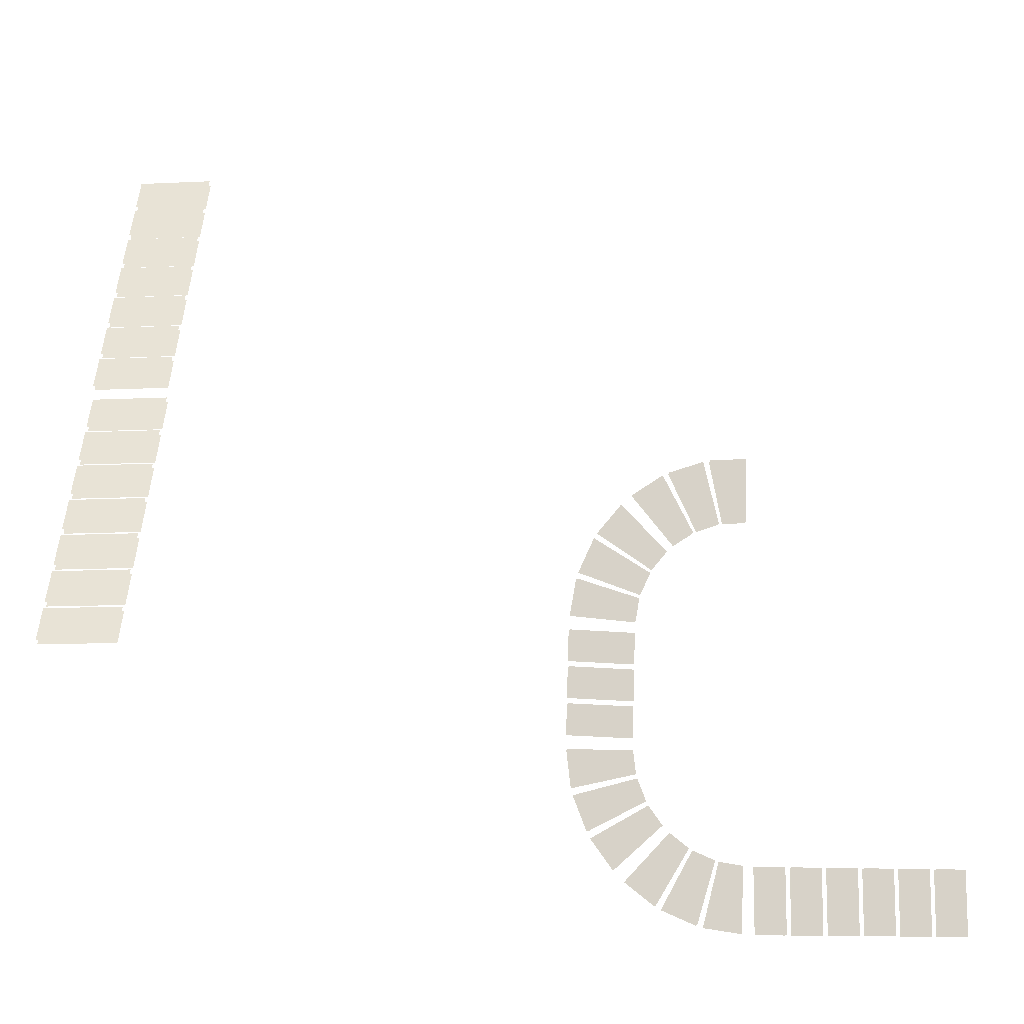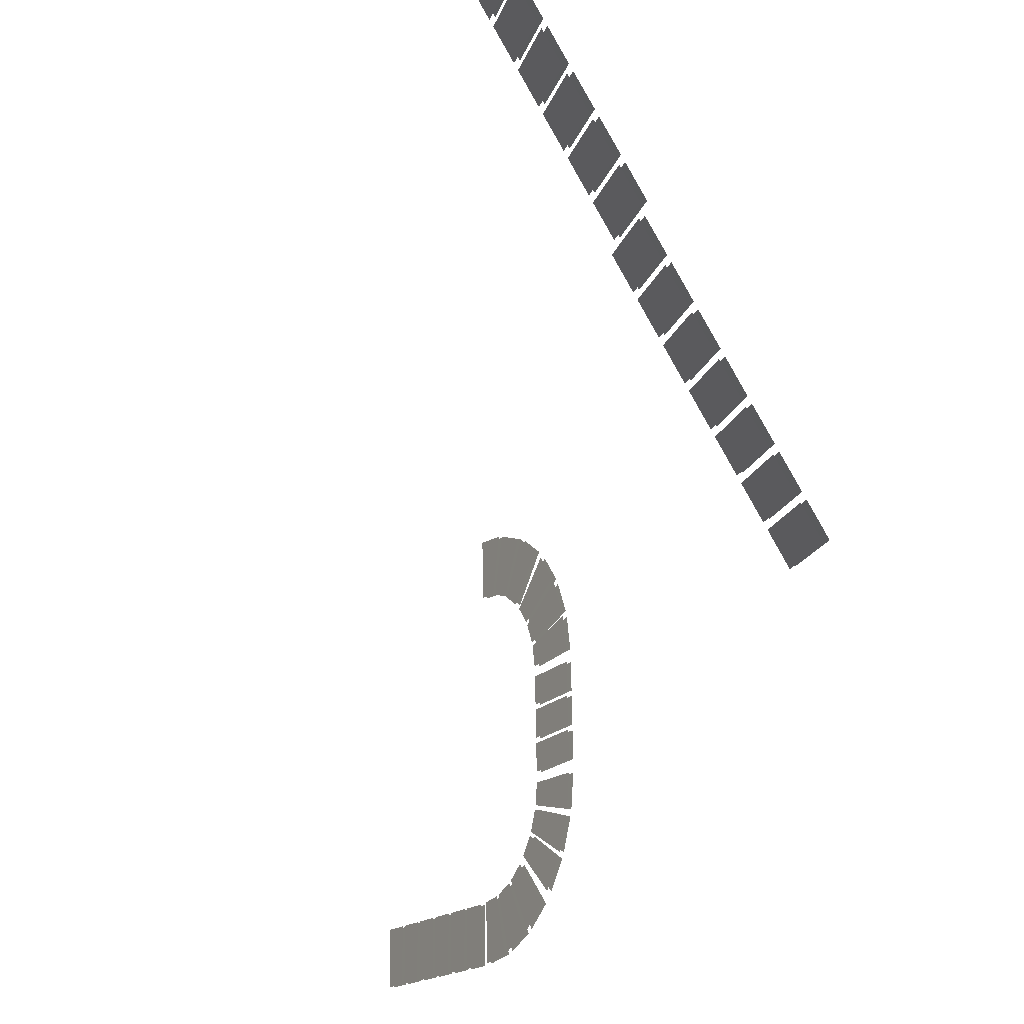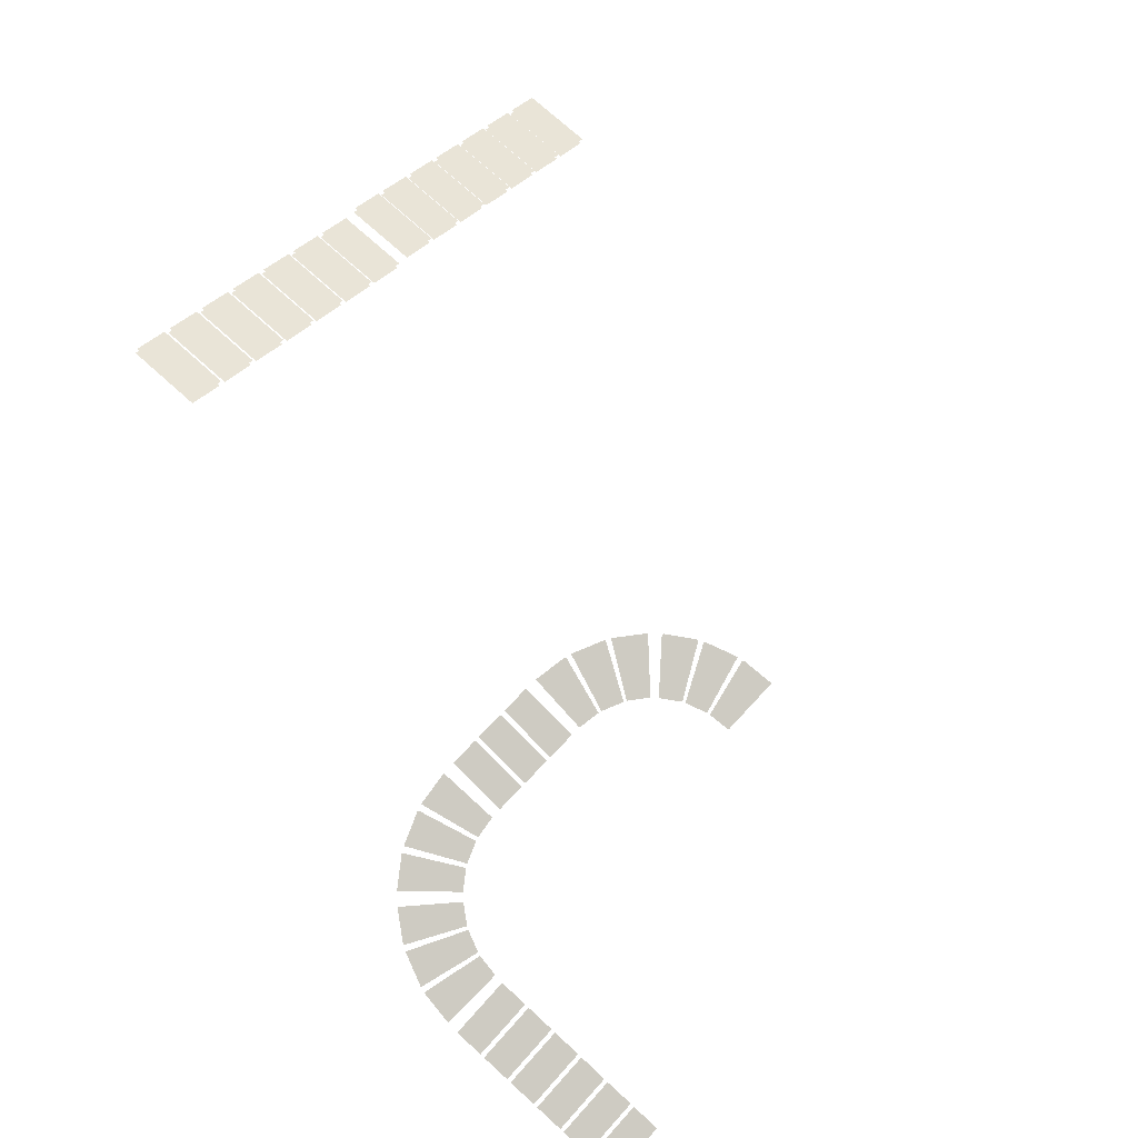
<metadata>
{"format":"obj","ext":"obj","renderer":"f3d","projection":"perspective","resolution":1024,"background":"white","views":[{"elev":-12.5,"azim":-173.6,"up":"+Z"},{"elev":-18.0,"azim":75.1,"up":"+Z"},{"elev":74.9,"azim":-138.1,"up":"+Y"}]}
</metadata>
<code>
g Combined_M_Cmn_ami01_Prefab_Mesh
v 101.9 36.37 101.7
v 113.1 30.84 111.5
v 101.9 30.84 111.5
v 113.1 36.37 101.7
v 113.1 30.84 111.5
v 124.3 36.37 101.7
v 124.3 30.84 111.5
v 113.1 36.37 101.7
v 101.9 29.79 113.4
v 113.1 24.26 123.2
v 101.9 24.26 123.2
v 113.1 29.79 113.4
v 113.1 24.26 123.2
v 124.3 29.79 113.4
v 124.3 24.26 123.2
v 113.1 29.79 113.4
v 101.9 23.2 125
v 113.1 17.67 134.8
v 101.9 17.67 134.8
v 113.1 23.2 125
v 113.1 17.67 134.8
v 124.3 23.2 125
v 124.3 17.67 134.8
v 113.1 23.2 125
v 101.9 16.62 136.7
v 113.1 11.08 146.5
v 101.9 11.08 146.5
v 113.1 16.62 136.7
v 113.1 11.08 146.5
v 124.3 16.62 136.7
v 124.3 11.08 146.5
v 113.1 16.62 136.7
v 101.9 10.03 148.3
v 113.1 4.497 158.1
v 101.9 4.497 158.1
v 113.1 10.03 148.3
v 113.1 4.497 158.1
v 124.3 10.03 148.3
v 124.3 4.497 158.1
v 113.1 10.03 148.3
v 101.9 -3.141 171.6
v 113.1 -8.675 181.4
v 101.9 -8.675 181.4
v 113.1 -3.141 171.6
v 113.1 -8.675 181.4
v 124.3 -3.141 171.6
v 124.3 -8.675 181.4
v 113.1 -3.141 171.6
v 101.9 34.82 100.8
v 101.9 29.28 110.6
v 113.1 29.28 110.6
v 113.1 34.82 100.8
v 113.1 29.28 110.6
v 124.3 29.28 110.6
v 124.3 34.82 100.8
v 113.1 34.82 100.8
v 101.9 28.23 112.4
v 101.9 22.7 122.2
v 113.1 22.7 122.2
v 113.1 28.23 112.4
v 113.1 22.7 122.2
v 124.3 22.7 122.2
v 124.3 28.23 112.4
v 113.1 28.23 112.4
v 101.9 21.64 124.1
v 101.9 16.11 133.9
v 113.1 16.11 133.9
v 113.1 21.64 124.1
v 113.1 16.11 133.9
v 124.3 16.11 133.9
v 124.3 21.64 124.1
v 113.1 21.64 124.1
v 101.9 15.06 135.8
v 101.9 9.525 145.5
v 113.1 9.525 145.5
v 113.1 15.06 135.8
v 113.1 9.525 145.5
v 124.3 9.525 145.5
v 124.3 15.06 135.8
v 113.1 15.06 135.8
v 101.9 8.472 147.4
v 101.9 2.939 157.2
v 113.1 2.939 157.2
v 113.1 8.472 147.4
v 113.1 2.939 157.2
v 124.3 2.939 157.2
v 124.3 8.472 147.4
v 113.1 8.472 147.4
v 101.9 -4.7 170.7
v 101.9 -10.23 180.5
v 113.1 -10.23 180.5
v 113.1 -4.7 170.7
v 113.1 -10.23 180.5
v 124.3 -10.23 180.5
v 124.3 -4.7 170.7
v 113.1 -4.7 170.7
v 101.9 1.886 159.1
v 101.9 -3.647 168.9
v 113.1 -3.647 168.9
v 113.1 1.886 159.1
v 113.1 -3.647 168.9
v 124.3 -3.647 168.9
v 124.3 1.886 159.1
v 113.1 1.886 159.1
v 101.9 3.445 160
v 113.1 -2.089 169.8
v 101.9 -2.089 169.8
v 113.1 3.445 160
v 113.1 -2.089 169.8
v 124.3 3.445 160
v 124.3 -2.089 169.8
v 113.1 3.445 160
v 102 80.72 17.81
v 113.2 75.19 27.6
v 102 75.19 27.6
v 113.2 80.72 17.81
v 113.2 75.19 27.6
v 124.4 80.72 17.81
v 124.4 75.19 27.6
v 113.2 80.72 17.81
v 102 74.13 29.46
v 113.2 68.6 39.26
v 102 68.6 39.26
v 113.2 74.13 29.46
v 113.2 68.6 39.26
v 124.4 74.13 29.46
v 124.4 68.6 39.26
v 113.2 74.13 29.46
v 102 67.55 41.12
v 113.2 62.01 50.92
v 102 62.01 50.92
v 113.2 67.55 41.12
v 113.2 62.01 50.92
v 124.4 67.55 41.12
v 124.4 62.01 50.92
v 113.2 67.55 41.12
v 102 60.96 52.78
v 113.2 55.43 62.58
v 102 55.43 62.58
v 113.2 60.96 52.78
v 113.2 55.43 62.58
v 124.4 60.96 52.78
v 124.4 55.43 62.58
v 113.2 60.96 52.78
v 102 54.38 64.44
v 113.2 48.84 74.23
v 102 48.84 74.23
v 113.2 54.38 64.44
v 113.2 48.84 74.23
v 124.4 54.38 64.44
v 124.4 48.84 74.23
v 113.2 54.38 64.44
v 102 41.2 87.76
v 113.2 35.67 97.55
v 102 35.67 97.55
v 113.2 41.2 87.76
v 113.2 35.67 97.55
v 124.4 41.2 87.76
v 124.4 35.67 97.55
v 113.2 41.2 87.76
v 102 79.16 16.89
v 102 73.63 26.68
v 113.2 73.63 26.68
v 113.2 79.16 16.89
v 113.2 73.63 26.68
v 124.4 73.63 26.68
v 124.4 79.16 16.89
v 113.2 79.16 16.89
v 102 72.58 28.55
v 102 67.04 38.34
v 113.2 67.04 38.34
v 113.2 72.58 28.55
v 113.2 67.04 38.34
v 124.4 67.04 38.34
v 124.4 72.58 28.55
v 113.2 72.58 28.55
v 102 65.99 40.2
v 102 60.46 50
v 113.2 60.46 50
v 113.2 65.99 40.2
v 113.2 60.46 50
v 124.4 60.46 50
v 124.4 65.99 40.2
v 113.2 65.99 40.2
v 102 59.4 51.86
v 102 53.87 61.66
v 113.2 53.87 61.66
v 113.2 59.4 51.86
v 113.2 53.87 61.66
v 124.4 53.87 61.66
v 124.4 59.4 51.86
v 113.2 59.4 51.86
v 102 52.82 63.52
v 102 47.28 73.31
v 113.2 47.28 73.31
v 113.2 52.82 63.52
v 113.2 47.28 73.31
v 124.4 47.28 73.31
v 124.4 52.82 63.52
v 113.2 52.82 63.52
v 102 39.65 86.84
v 102 34.11 96.63
v 113.2 34.11 96.63
v 113.2 39.65 86.84
v 113.2 34.11 96.63
v 124.4 34.11 96.63
v 124.4 39.65 86.84
v 113.2 39.65 86.84
v 102 46.23 75.18
v 102 40.7 84.97
v 113.2 40.7 84.97
v 113.2 46.23 75.18
v 113.2 40.7 84.97
v 124.4 40.7 84.97
v 124.4 46.23 75.18
v 113.2 46.23 75.18
v 102 47.79 76.1
v 113.2 42.26 85.89
v 102 42.26 85.89
v 113.2 47.79 76.1
v 113.2 42.26 85.89
v 124.4 47.79 76.1
v 124.4 42.26 85.89
v 113.2 47.79 76.1
v -56.6 47.94 -49.89
v -64.79 45.75 -51.13
v -64.38 45.85 -60.24
v -54.36 48.54 -58.73
v -56.6 47.94 -49.89
v -58.84 47.35 -41.06
v -65.19 45.65 -42.02
v -64.79 45.75 -51.13
v -47.49 50.39 -46.07
v -55.1 48.35 -49.42
v -52.52 49.03 -58.14
v -43.2 51.53 -54.04
v -47.49 50.39 -46.07
v -51.77 49.25 -38.09
v -57.67 47.66 -40.69
v -55.1 48.35 -49.42
v -39.57 52.51 -40.03
v -46.11 50.76 -45.28
v -41.52 51.98 -53.07
v -33.51 54.13 -46.66
v -45.63 50.89 -33.41
v -50.7 49.53 -37.48
v -46.11 50.76 -45.28
v -39.57 52.51 -40.03
v -47.11 49 -46.07
v -42.83 50.14 -54.04
v -52.15 47.64 -58.14
v -54.72 46.96 -49.42
v -47.11 49 -46.07
v -54.72 46.96 -49.42
v -57.3 46.27 -40.69
v -51.4 47.85 -38.09
v -56.23 46.55 -49.89
v -53.99 47.15 -58.72
v -64.01 44.46 -60.24
v -64.41 44.36 -51.13
v -56.23 46.55 -49.89
v -64.41 44.36 -51.13
v -64.82 44.26 -42.02
v -58.47 45.96 -41.06
v -39.2 51.12 -40.03
v -33.14 52.74 -46.65
v -41.15 50.59 -53.07
v -45.74 49.37 -45.28
v -45.26 49.5 -33.41
v -39.2 51.12 -40.03
v -45.74 49.37 -45.28
v -50.33 48.14 -37.48
v -29.73 55.17 33.69
v -28.31 55.55 25.25
v -19.52 57.9 25.92
v -21.26 57.44 36.24
v -29.73 55.17 33.69
v -38.19 52.9 31.13
v -37.09 53.19 24.59
v -28.31 55.55 25.25
v -33.67 54.12 43.02
v -30.23 55.04 35.23
v -21.87 57.28 38.13
v -26.09 56.15 47.67
v -33.67 54.12 43.02
v -41.25 52.08 38.37
v -38.58 52.8 32.33
v -30.23 55.04 35.23
v -39.71 52.5 51.04
v -34.47 53.9 44.42
v -27.07 55.89 49.38
v -33.49 54.17 57.49
v -45.94 50.83 44.59
v -41.88 51.92 39.46
v -34.47 53.9 44.42
v -39.71 52.5 51.04
v -33.3 52.73 43.02
v -25.71 54.76 47.67
v -21.5 55.89 38.14
v -29.85 53.65 35.23
v -33.3 52.73 43.02
v -29.85 53.65 35.23
v -38.21 51.41 32.33
v -40.88 50.69 38.37
v -29.35 53.78 33.69
v -20.89 56.05 36.24
v -19.15 56.51 25.92
v -27.94 54.15 25.25
v -29.35 53.78 33.69
v -27.94 54.15 25.25
v -36.72 51.8 24.59
v -37.82 51.51 31.13
v -39.34 51.11 51.04
v -33.11 52.78 57.49
v -26.7 54.5 49.38
v -34.1 52.51 44.42
v -45.57 49.44 44.6
v -39.34 51.11 51.04
v -34.1 52.51 44.42
v -41.5 50.53 39.46
v -32.28 54.46 -30.54
v -37.14 53.16 -37.47
v -30.55 54.92 -43.53
v -24.61 56.52 -35.05
v -32.28 54.46 -30.54
v -39.95 52.41 -26.03
v -43.72 51.4 -31.41
v -37.14 53.16 -37.47
v -28.56 55.46 -21.11
v -31.56 54.66 -29.09
v -23.72 56.75 -33.27
v -20.06 57.74 -23.5
v -28.56 55.46 -21.11
v -37.07 53.19 -18.72
v -39.39 52.56 -24.91
v -31.56 54.66 -29.09
v -27.21 55.83 -11.03
v -28.15 55.57 -19.54
v -19.55 57.88 -21.58
v -18.4 58.19 -11.16
v -36.02 53.47 -10.9
v -36.75 53.27 -17.5
v -28.15 55.57 -19.54
v -27.21 55.83 -11.03
v -28.19 54.07 -21.11
v -19.68 56.35 -23.5
v -23.35 55.36 -33.27
v -31.18 53.27 -29.09
v -28.19 54.07 -21.11
v -31.18 53.27 -29.09
v -39.02 51.17 -24.91
v -36.69 51.79 -18.72
v -31.91 53.07 -30.54
v -24.23 55.12 -35.04
v -30.18 53.53 -43.53
v -36.76 51.77 -37.47
v -31.91 53.07 -30.54
v -36.76 51.77 -37.47
v -43.34 50.01 -31.41
v -39.58 51.02 -26.03
v -26.84 54.44 -11.03
v -18.03 56.8 -11.16
v -19.18 56.49 -21.58
v -27.78 54.18 -19.54
v -35.65 52.08 -10.9
v -26.84 54.44 -11.03
v -27.78 54.18 -19.54
v -36.37 51.88 -17.5
v -49.14 49.98 58.23
v -42.29 51.81 53.44
v -36.66 53.33 60.44
v -45.05 51.08 66.32
v -49.14 49.98 58.23
v -53.24 48.88 50.15
v -47.93 50.3 46.43
v -42.29 51.81 53.44
v -58.37 47.51 61.77
v -50.57 49.6 58.93
v -46.79 50.62 67.18
v -56.34 48.06 70.65
v -58.37 47.51 61.77
v -60.4 46.96 52.9
v -54.35 48.58 50.69
v -50.57 49.6 58.93
v -68.14 44.89 62.84
v -59.9 47.1 62.15
v -58.21 47.56 71.11
v -68.31 44.85 71.96
v -67.98 44.93 53.72
v -61.59 46.64 53.19
v -59.9 47.1 62.15
v -68.14 44.89 62.84
v -58 46.12 61.77
v -55.97 46.67 70.65
v -46.41 49.23 67.18
v -50.19 48.21 58.94
v -58 46.12 61.77
v -50.19 48.21 58.94
v -53.97 47.19 50.69
v -60.03 45.57 52.9
v -48.77 48.59 58.24
v -44.67 49.69 66.32
v -36.29 51.94 60.44
v -41.92 50.42 53.44
v -48.77 48.59 58.24
v -41.92 50.42 53.44
v -47.56 48.91 46.43
v -52.87 47.49 50.15
v -67.77 43.5 62.84
v -67.93 43.46 71.96
v -57.84 46.17 71.11
v -59.53 45.71 62.15
v -67.61 43.54 53.72
v -67.77 43.5 62.84
v -59.53 45.71 62.15
v -61.21 45.25 53.19
v -36.03 53.46 -7.642
v -27.45 55.76 1.209
v -36.27 53.4 0.9424
v -27.21 55.82 -7.375
v -27.45 55.76 1.209
v -18.39 58.19 -7.108
v -18.63 58.13 1.476
v -27.21 55.82 -7.375
v -36.32 53.39 2.575
v -27.74 55.69 11.43
v -36.56 53.33 11.16
v -27.5 55.75 2.842
v -27.74 55.69 11.43
v -18.68 58.12 3.109
v -18.92 58.05 11.69
v -27.5 55.75 2.842
v -36.61 53.32 12.79
v -28.03 55.62 21.64
v -36.85 53.25 21.38
v -27.79 55.68 13.06
v -28.03 55.62 21.64
v -18.97 58.04 13.33
v -19.21 57.98 21.91
v -27.79 55.68 13.06
v -35.95 52 2.576
v -36.19 51.94 11.16
v -27.37 54.3 11.43
v -27.13 54.36 2.843
v -27.37 54.3 11.43
v -18.55 56.66 11.69
v -18.3 56.72 3.109
v -27.13 54.36 2.843
v -35.66 52.07 -7.641
v -35.9 52.01 0.9432
v -27.08 54.37 1.21
v -26.84 54.43 -7.374
v -27.08 54.37 1.21
v -18.26 56.74 1.477
v -18.01 56.8 -7.108
v -26.84 54.43 -7.374
v -36.24 51.92 12.79
v -36.48 51.86 21.38
v -27.66 54.23 21.64
v -27.42 54.29 13.06
v -27.66 54.23 21.64
v -18.84 56.59 21.91
v -18.59 56.65 13.33
v -27.42 54.29 13.06
v -125.9 29.38 -42.37
v -117.6 31.6 -51.49
v -117.6 31.6 -42.36
v -125.9 29.38 -51.51
v -117.6 31.6 -51.49
v -125.9 29.38 -60.65
v -117.6 31.6 -60.63
v -125.9 29.38 -51.51
v -116 32.02 -42.35
v -107.7 34.24 -51.47
v -107.7 34.24 -42.34
v -116 32.02 -51.49
v -107.7 34.24 -51.47
v -116 32.02 -60.63
v -107.7 34.24 -60.61
v -116 32.02 -51.49
v -106.2 34.67 -42.33
v -97.85 36.89 -51.46
v -97.87 36.89 -42.32
v -106.1 34.67 -51.47
v -97.85 36.89 -51.46
v -106.1 34.67 -60.61
v -97.83 36.89 -60.59
v -106.1 34.67 -51.47
v -96.29 37.31 -42.31
v -87.98 39.54 -51.44
v -87.99 39.54 -42.3
v -96.27 37.31 -51.45
v -87.98 39.54 -51.44
v -96.26 37.31 -60.59
v -87.96 39.54 -60.57
v -96.27 37.31 -51.45
v -86.42 39.96 -42.3
v -78.1 42.18 -51.42
v -78.12 42.18 -42.28
v -86.4 39.96 -51.43
v -78.1 42.18 -51.42
v -86.38 39.96 -60.57
v -78.09 42.18 -60.56
v -86.4 39.96 -51.43
v -76.54 42.6 -42.28
v -68.23 44.83 -51.4
v -68.25 44.83 -42.26
v -76.53 42.6 -51.41
v -68.23 44.83 -51.4
v -76.51 42.6 -60.55
v -68.21 44.83 -60.54
v -76.53 42.6 -51.41
v -115.7 30.63 -42.35
v -107.4 32.85 -42.34
v -107.4 32.85 -51.47
v -115.6 30.63 -51.49
v -107.4 32.85 -51.47
v -107.3 32.85 -60.61
v -115.6 30.63 -60.63
v -115.6 30.63 -51.49
v -125.5 27.99 -42.37
v -117.2 30.21 -42.35
v -117.2 30.21 -51.49
v -125.5 27.99 -51.51
v -117.2 30.21 -51.49
v -117.2 30.21 -60.63
v -125.5 27.99 -60.65
v -125.5 27.99 -51.51
v -105.8 33.28 -42.33
v -97.5 35.5 -42.32
v -97.48 35.5 -51.45
v -105.8 33.28 -51.47
v -97.48 35.5 -51.45
v -97.46 35.5 -60.59
v -105.8 33.28 -60.61
v -105.8 33.28 -51.47
v -95.92 35.92 -42.31
v -87.62 38.15 -42.3
v -87.6 38.15 -51.44
v -95.9 35.92 -51.45
v -87.6 38.15 -51.44
v -87.59 38.15 -60.57
v -95.88 35.92 -60.59
v -95.9 35.92 -51.45
v -86.04 38.57 -42.3
v -77.75 40.79 -42.28
v -77.73 40.79 -51.42
v -86.03 38.57 -51.43
v -77.73 40.79 -51.42
v -77.71 40.79 -60.55
v -86.01 38.57 -60.57
v -86.03 38.57 -51.43
v -76.17 41.21 -42.28
v -67.88 43.44 -42.26
v -67.86 43.44 -51.4
v -76.15 41.21 -51.41
v -67.86 43.44 -51.4
v -67.84 43.44 -60.54
v -76.14 41.21 -60.55
v -76.15 41.21 -51.41
g Combined_M_Cmn_ami01_Prefab_Mesh_0
f 3 2 1
f 4 1 2
f 7 6 5
f 8 5 6
f 11 10 9
f 12 9 10
f 15 14 13
f 16 13 14
f 19 18 17
f 20 17 18
f 23 22 21
f 24 21 22
f 27 26 25
f 28 25 26
f 31 30 29
f 32 29 30
f 35 34 33
f 36 33 34
f 39 38 37
f 40 37 38
f 43 42 41
f 44 41 42
f 47 46 45
f 48 45 46
f 51 50 49
f 49 52 51
f 55 54 53
f 53 56 55
f 59 58 57
f 57 60 59
f 63 62 61
f 61 64 63
f 67 66 65
f 65 68 67
f 71 70 69
f 69 72 71
f 75 74 73
f 73 76 75
f 79 78 77
f 77 80 79
f 83 82 81
f 81 84 83
f 87 86 85
f 85 88 87
f 91 90 89
f 89 92 91
f 95 94 93
f 93 96 95
f 99 98 97
f 97 100 99
f 103 102 101
f 101 104 103
f 107 106 105
f 108 105 106
f 111 110 109
f 112 109 110
f 115 114 113
f 116 113 114
f 119 118 117
f 120 117 118
f 123 122 121
f 124 121 122
f 127 126 125
f 128 125 126
f 131 130 129
f 132 129 130
f 135 134 133
f 136 133 134
f 139 138 137
f 140 137 138
f 143 142 141
f 144 141 142
f 147 146 145
f 148 145 146
f 151 150 149
f 152 149 150
f 155 154 153
f 156 153 154
f 159 158 157
f 160 157 158
f 163 162 161
f 161 164 163
f 167 166 165
f 165 168 167
f 171 170 169
f 169 172 171
f 175 174 173
f 173 176 175
f 179 178 177
f 177 180 179
f 183 182 181
f 181 184 183
f 187 186 185
f 185 188 187
f 191 190 189
f 189 192 191
f 195 194 193
f 193 196 195
f 199 198 197
f 197 200 199
f 203 202 201
f 201 204 203
f 207 206 205
f 205 208 207
f 211 210 209
f 209 212 211
f 215 214 213
f 213 216 215
f 219 218 217
f 220 217 218
f 223 222 221
f 224 221 222
f 227 226 225
f 228 227 225
f 231 230 229
f 232 231 229
f 235 234 233
f 236 235 233
f 239 238 237
f 240 239 237
f 243 242 241
f 244 243 241
f 247 246 245
f 248 247 245
f 251 250 249
f 252 251 249
f 255 254 253
f 256 255 253
f 259 258 257
f 260 259 257
f 263 262 261
f 264 263 261
f 267 266 265
f 268 267 265
f 271 270 269
f 272 271 269
f 275 274 273
f 276 275 273
f 279 278 277
f 280 279 277
f 283 282 281
f 284 283 281
f 287 286 285
f 288 287 285
f 291 290 289
f 292 291 289
f 295 294 293
f 296 295 293
f 299 298 297
f 300 299 297
f 303 302 301
f 304 303 301
f 307 306 305
f 308 307 305
f 311 310 309
f 312 311 309
f 315 314 313
f 316 315 313
f 319 318 317
f 320 319 317
f 323 322 321
f 324 323 321
f 327 326 325
f 328 327 325
f 331 330 329
f 332 331 329
f 335 334 333
f 336 335 333
f 339 338 337
f 340 339 337
f 343 342 341
f 344 343 341
f 347 346 345
f 348 347 345
f 351 350 349
f 352 351 349
f 355 354 353
f 356 355 353
f 359 358 357
f 360 359 357
f 363 362 361
f 364 363 361
f 367 366 365
f 368 367 365
f 371 370 369
f 372 371 369
f 375 374 373
f 376 375 373
f 379 378 377
f 380 379 377
f 383 382 381
f 384 383 381
f 387 386 385
f 388 387 385
f 391 390 389
f 392 391 389
f 395 394 393
f 396 395 393
f 399 398 397
f 400 399 397
f 403 402 401
f 404 403 401
f 407 406 405
f 408 407 405
f 411 410 409
f 412 411 409
f 415 414 413
f 416 415 413
f 419 418 417
f 420 417 418
f 423 422 421
f 424 421 422
f 427 426 425
f 428 425 426
f 431 430 429
f 432 429 430
f 435 434 433
f 436 433 434
f 439 438 437
f 440 437 438
f 443 442 441
f 441 444 443
f 447 446 445
f 445 448 447
f 451 450 449
f 449 452 451
f 455 454 453
f 453 456 455
f 459 458 457
f 457 460 459
f 463 462 461
f 461 464 463
f 467 466 465
f 468 465 466
f 471 470 469
f 472 469 470
f 475 474 473
f 476 473 474
f 479 478 477
f 480 477 478
f 483 482 481
f 484 481 482
f 487 486 485
f 488 485 486
f 491 490 489
f 492 489 490
f 495 494 493
f 496 493 494
f 499 498 497
f 500 497 498
f 503 502 501
f 504 501 502
f 507 506 505
f 508 505 506
f 511 510 509
f 512 509 510
f 515 514 513
f 513 516 515
f 519 518 517
f 517 520 519
f 523 522 521
f 521 524 523
f 527 526 525
f 525 528 527
f 531 530 529
f 529 532 531
f 535 534 533
f 533 536 535
f 539 538 537
f 537 540 539
f 543 542 541
f 541 544 543
f 547 546 545
f 545 548 547
f 551 550 549
f 549 552 551
f 555 554 553
f 553 556 555
f 559 558 557
f 557 560 559

</code>
